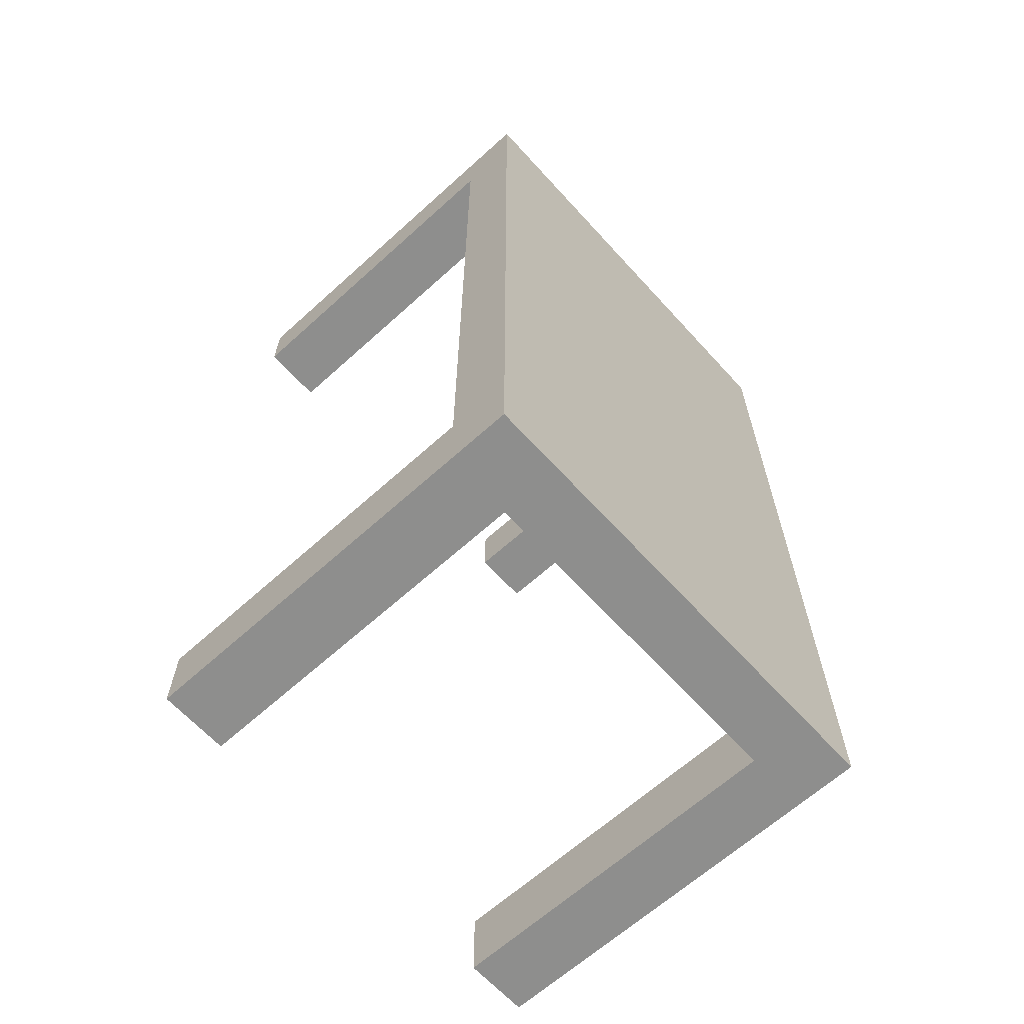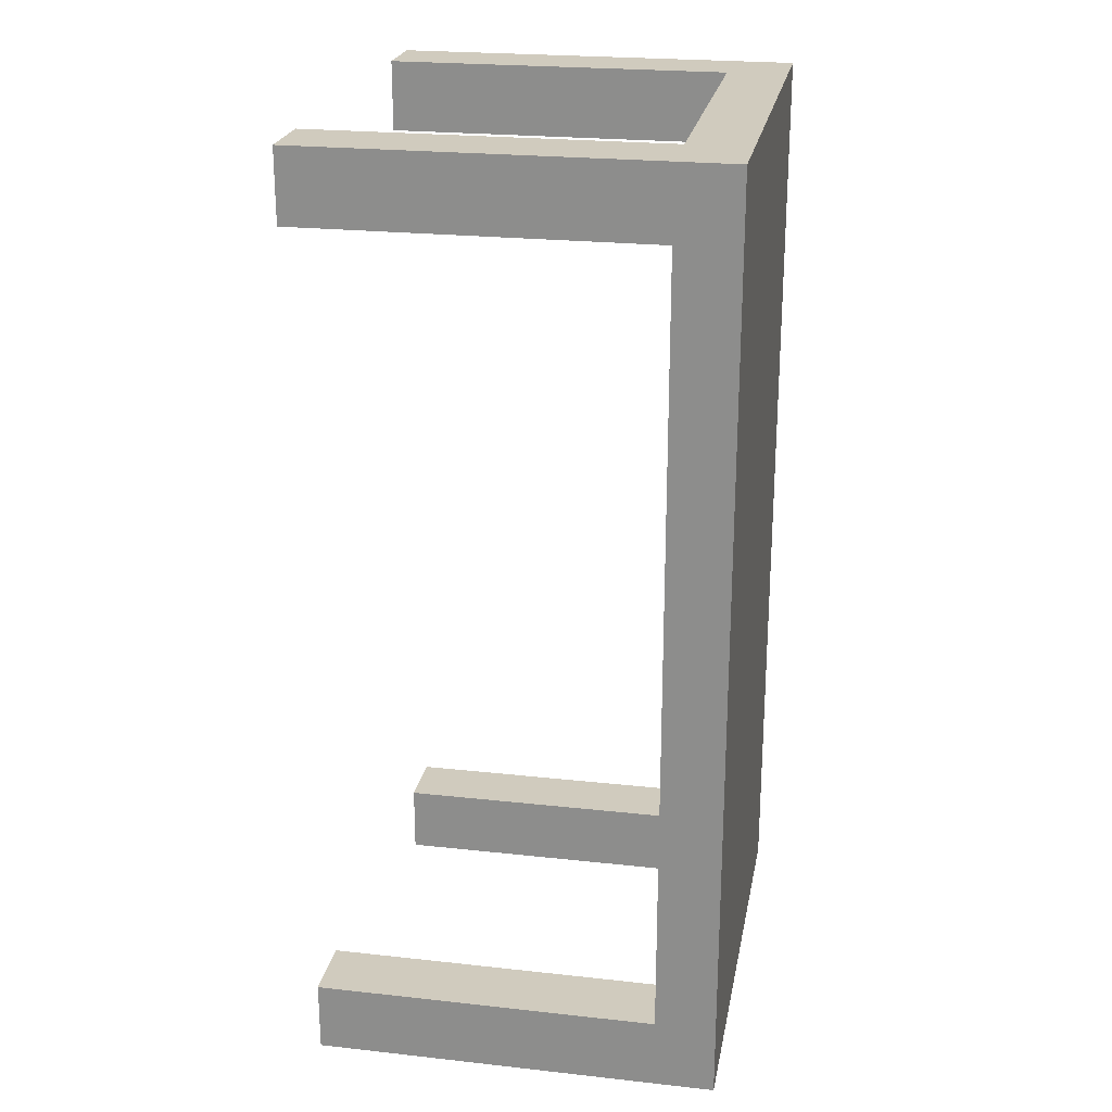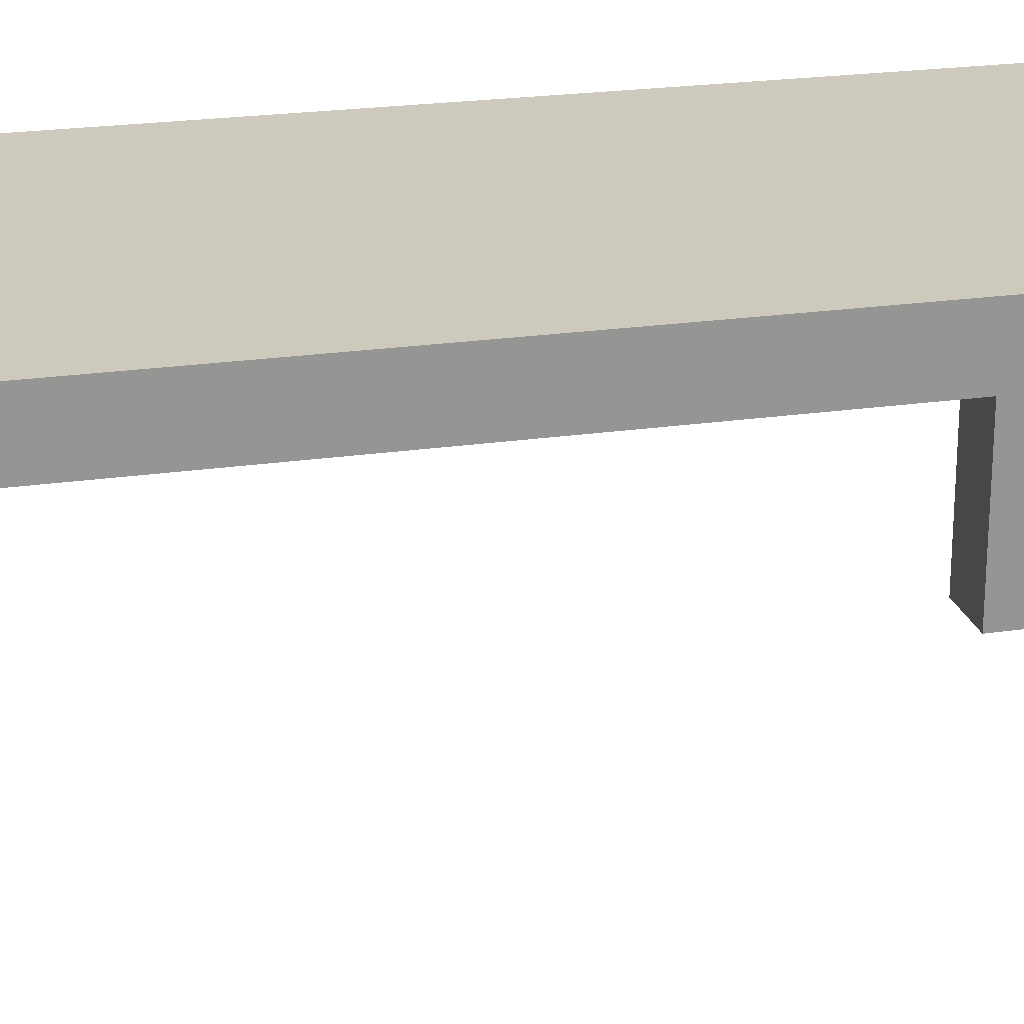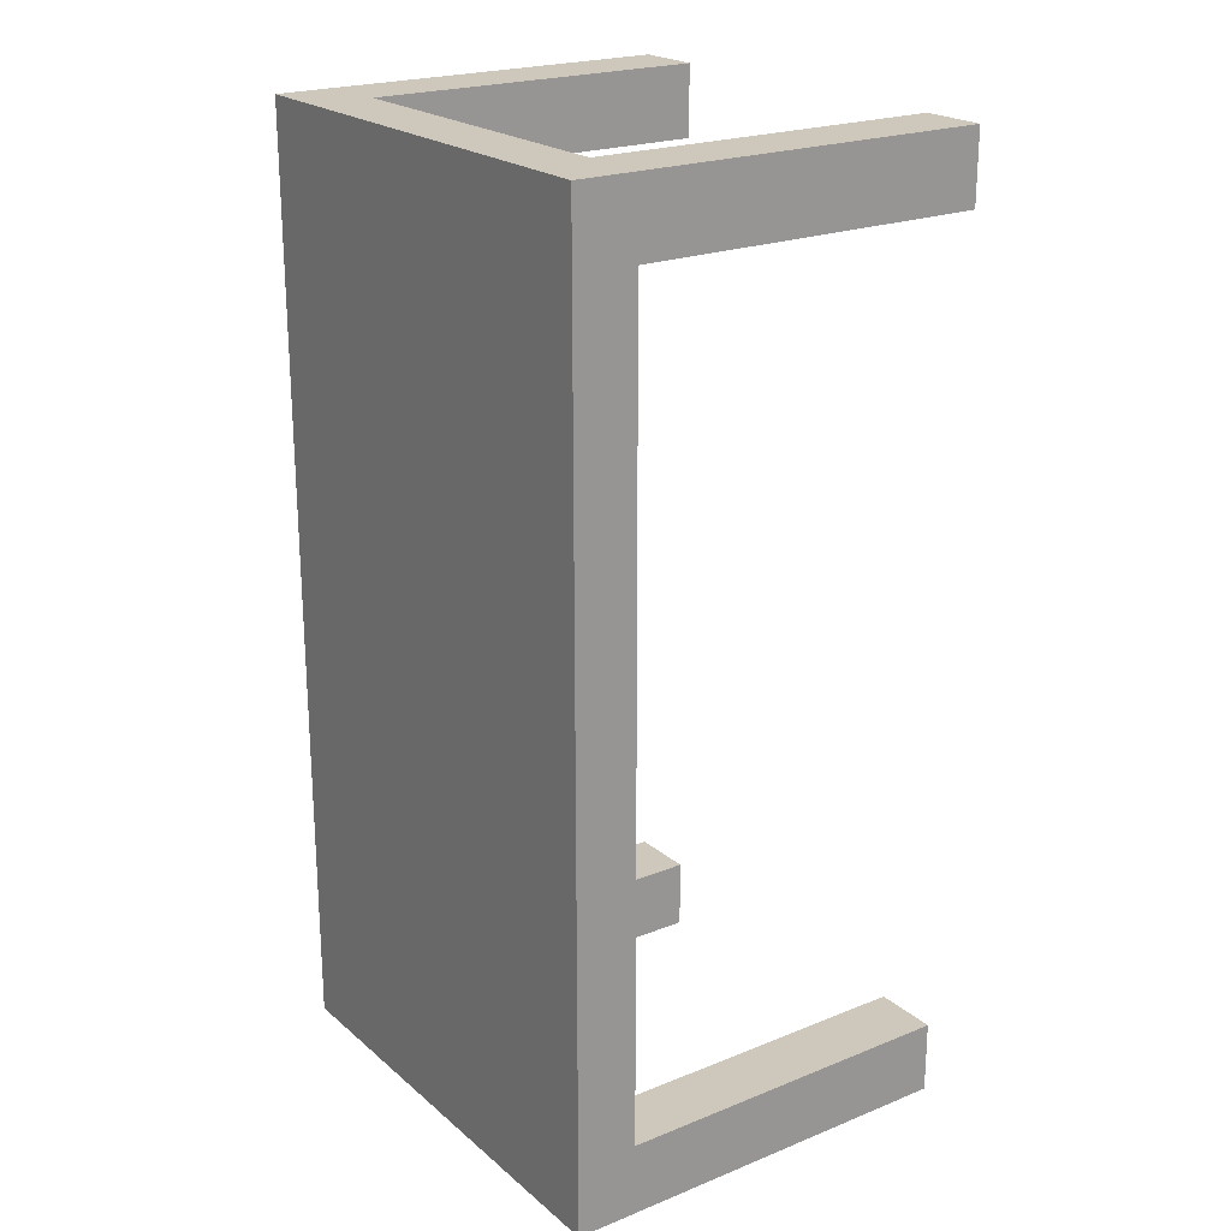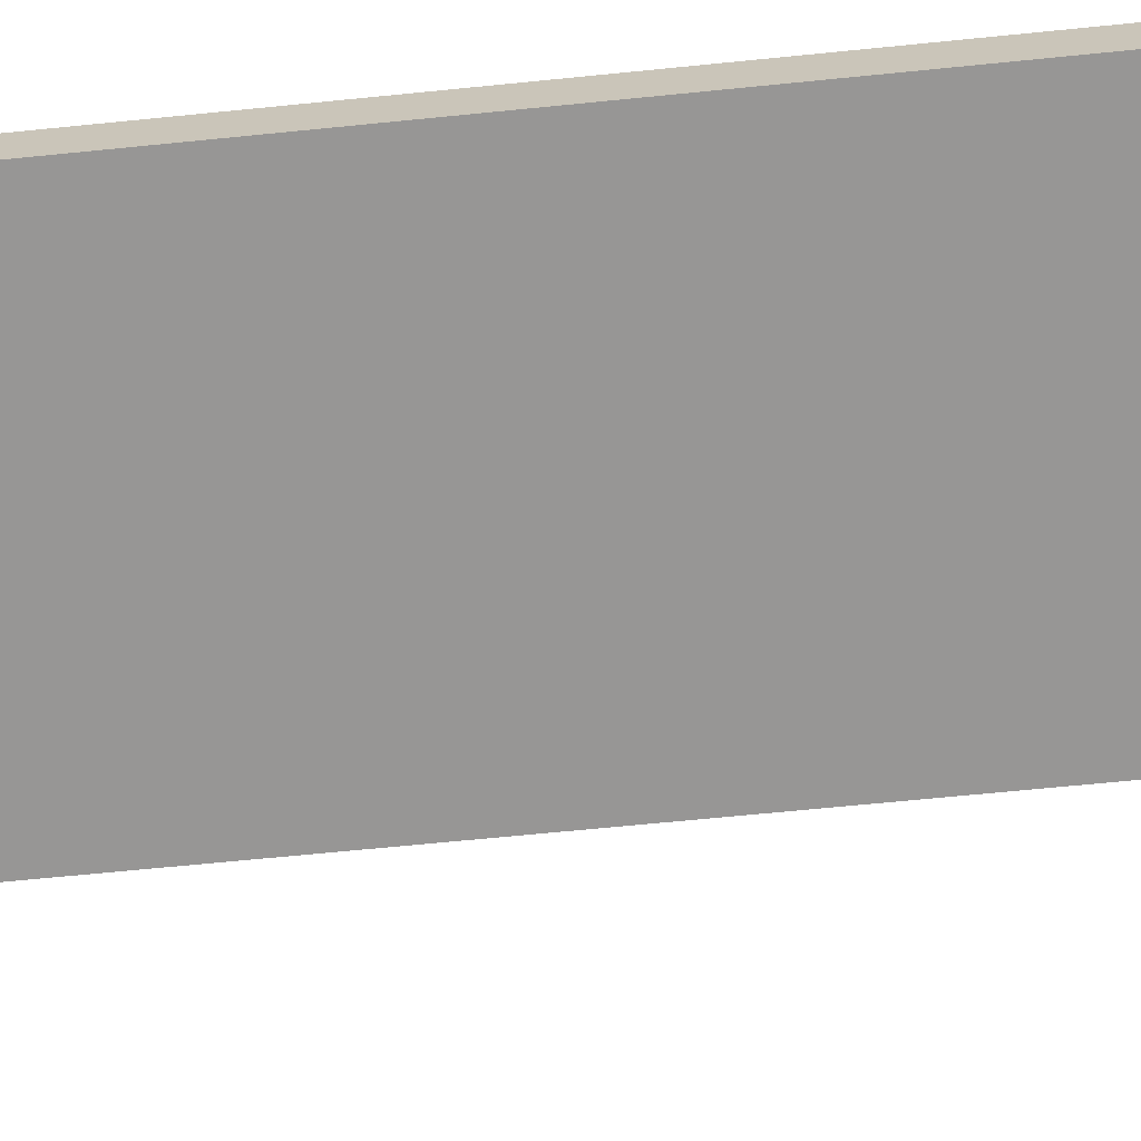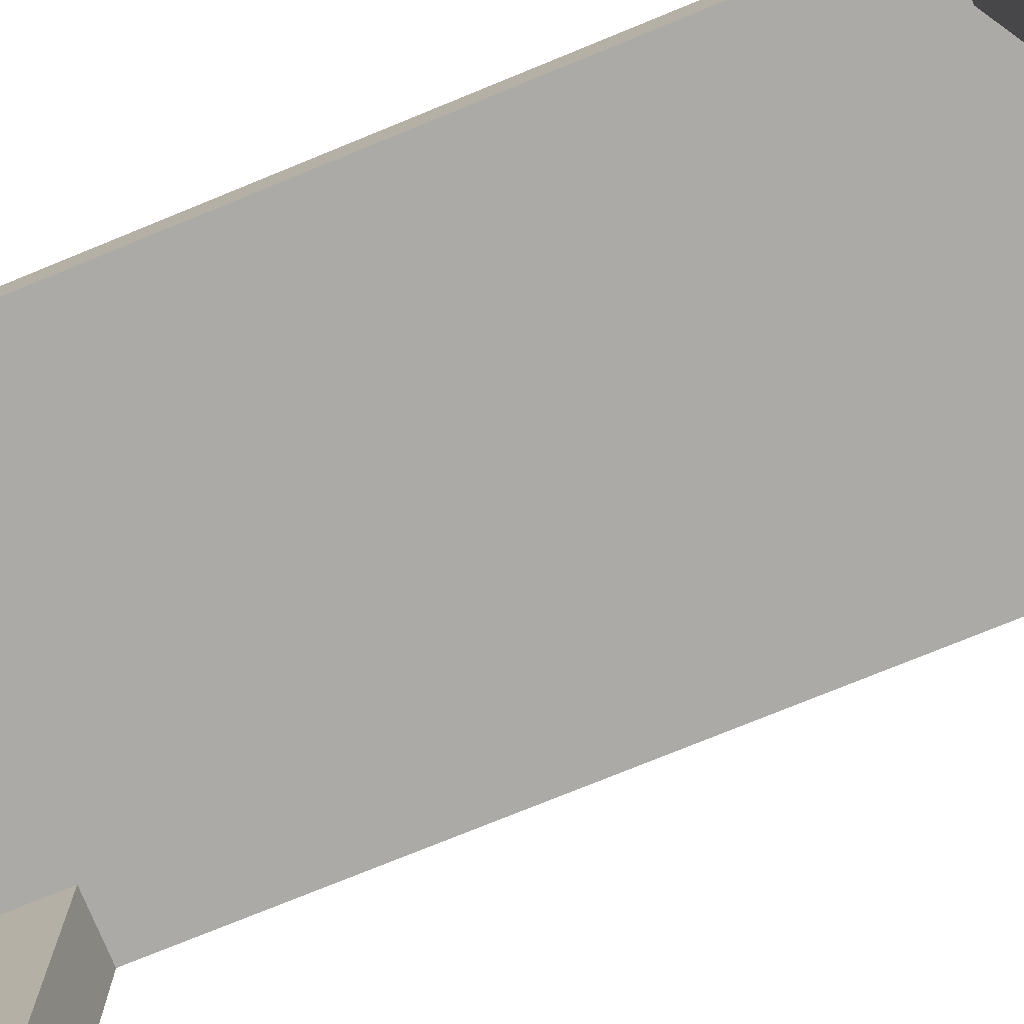
<metadata>
{"format":"obj","ext":"obj","renderer":"f3d","projection":"perspective","resolution":1024,"background":"white","views":[{"elev":-64.8,"azim":132.3,"up":"+Z"},{"elev":23.4,"azim":100.5,"up":"+Z"},{"elev":22.6,"azim":-104.2,"up":"+Y"},{"elev":21.9,"azim":-125.1,"up":"+Z"},{"elev":-67.9,"azim":95.7,"up":"+Y"},{"elev":-76.0,"azim":-67.8,"up":"+Y"}]}
</metadata>
<code>
o Cube
v 1 2.026 -2
v 1 1.766 -2
v 1 2.026 2
v 1 1.766 2
v -1 2.026 -2
v -1 1.766 -2
v -1 2.026 2
v -1 1.766 2
v -1 1.766 1.694
v 1 2.026 1.694
v -1 2.026 1.694
v 1 1.766 1.694
v -1 2.026 -1.694
v 1 1.766 -1.694
v -1 1.766 -1.694
v 1 2.026 -1.694
v 0.7129 1.766 -2
v 0.7129 2.026 2
v 0.7129 1.766 2
v 0.7129 2.026 -2
v 0.7129 1.766 1.694
v 0.7129 2.026 1.694
v 0.7129 2.026 -1.694
v 0.7129 1.766 -1.694
v -0.724 1.766 -2
v -0.724 2.026 2
v -0.724 1.766 1.694
v -0.724 1.766 -1.694
v -0.724 1.766 2
v -0.724 2.026 -2
v -0.724 2.026 1.694
v -0.724 2.026 -1.694
v -1 0.2824 1.694
v -1 0.2824 2
v -0.724 0.2824 -2
v -1 0.2824 -2
v 0.7129 0.2824 2
v 1 0.2824 2
v 1 0.2824 -1.694
v 1 0.2824 -2
v 1 0.2824 1.694
v -0.724 0.2824 1.694
v -1 0.2824 -1.694
v -0.724 0.2824 -1.694
v 0.7129 0.2824 -2
v 0.7129 0.2824 1.694
v 0.7129 0.2824 -1.694
v -0.724 0.2824 2
f 31 11 7 26
f 29 26 7 8
f 15 13 5 6
f 6 25 35 36
f 12 10 3 4
f 17 20 1 2
f 14 16 10 12
f 24 14 12 21
f 8 7 11 9
f 32 13 11 31
f 30 5 13 32
f 4 19 37 38
f 2 1 16 14
f 9 11 13 15
f 25 17 24 28
f 1 20 23 16
f 16 23 22 10
f 28 24 21 27
f 25 30 20 17
f 27 21 19 29
f 4 3 18 19
f 10 22 18 3
f 12 4 38 41
f 6 5 30 25
f 15 28 27 9
f 27 29 48 42
f 20 30 32 23
f 23 32 31 22
f 19 18 26 29
f 22 31 26 18
f 46 41 38 37
f 45 40 39 47
f 33 42 48 34
f 36 35 44 43
f 9 27 42 33
f 21 12 41 46
f 28 15 43 44
f 25 28 44 35
f 29 8 34 48
f 2 14 39 40
f 19 21 46 37
f 14 24 47 39
f 17 2 40 45
f 24 17 45 47
f 15 6 36 43
f 8 9 33 34

</code>
